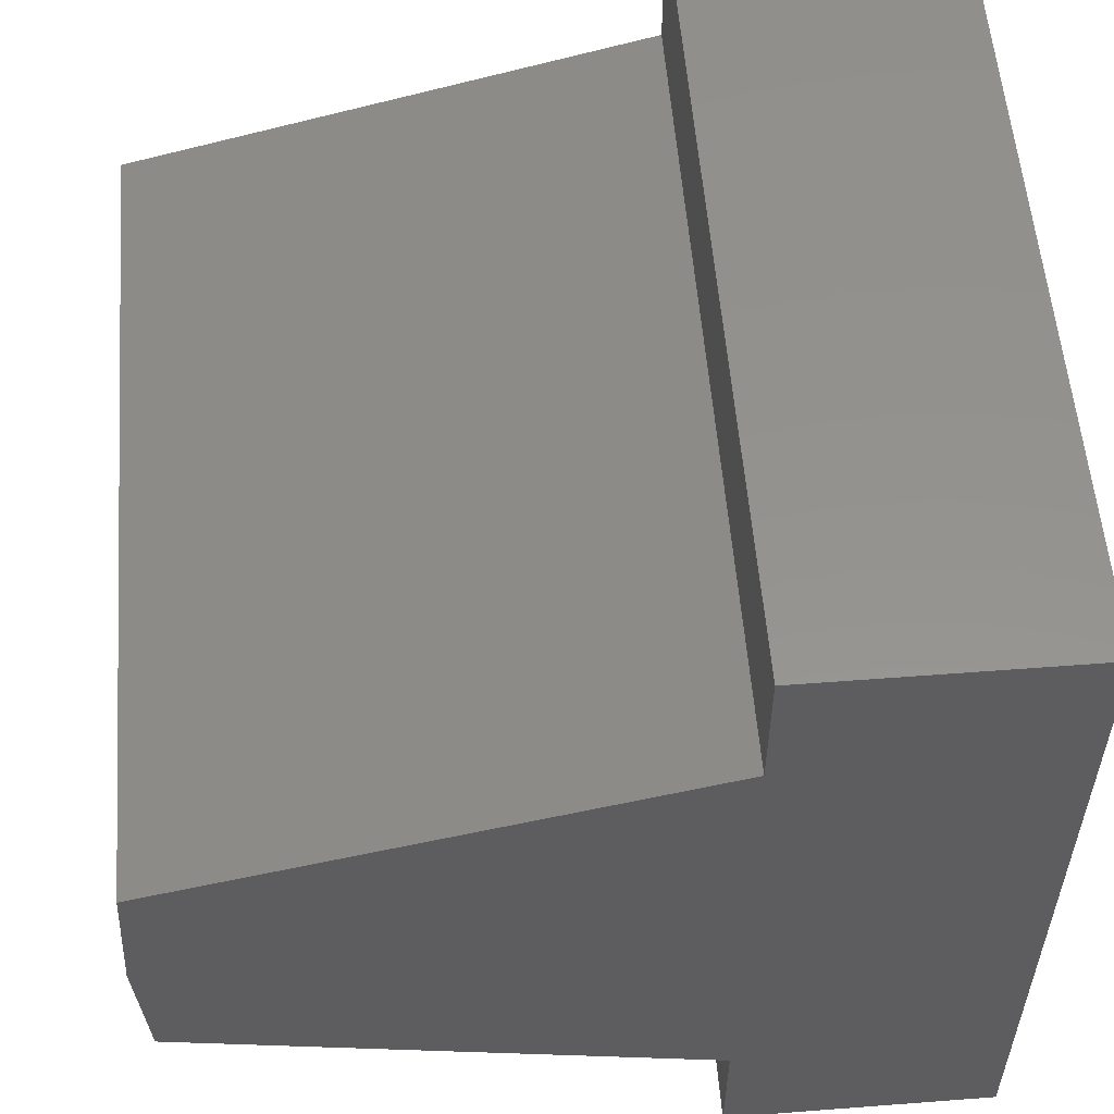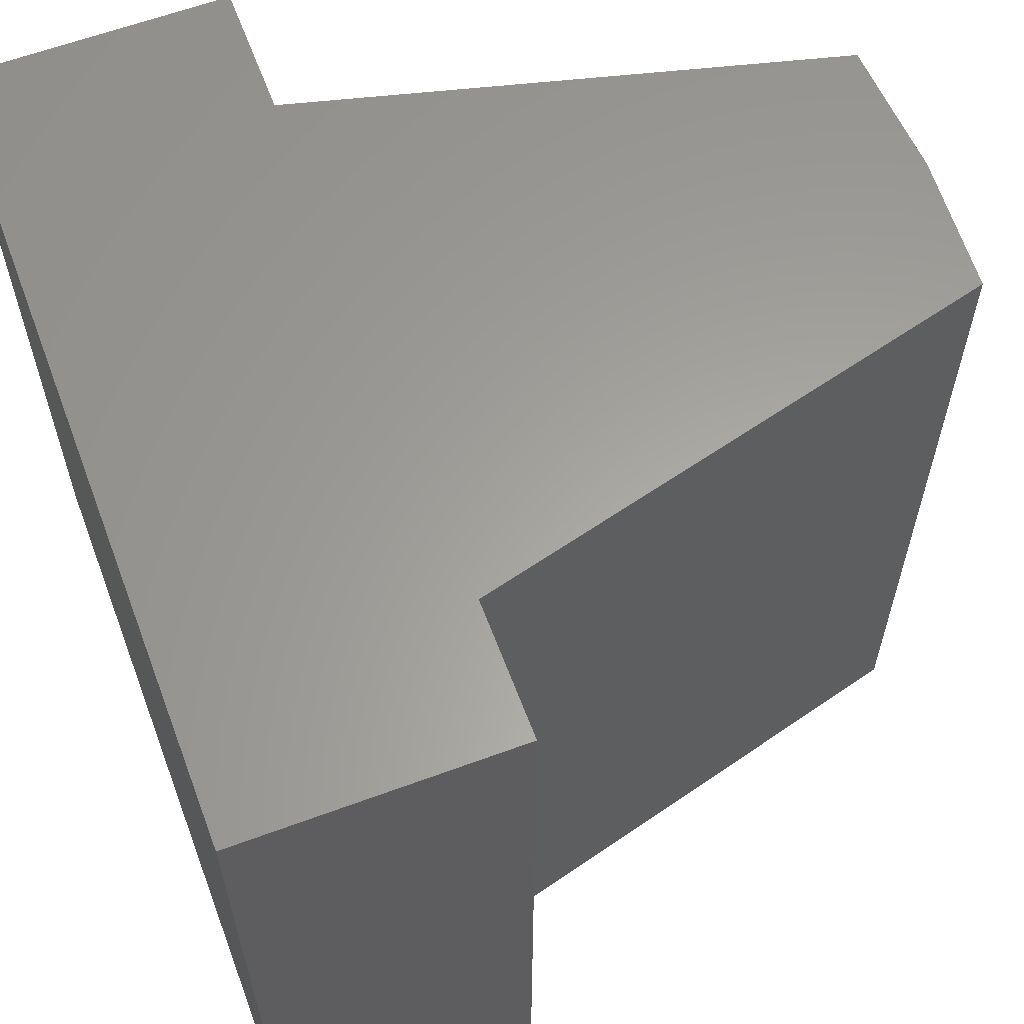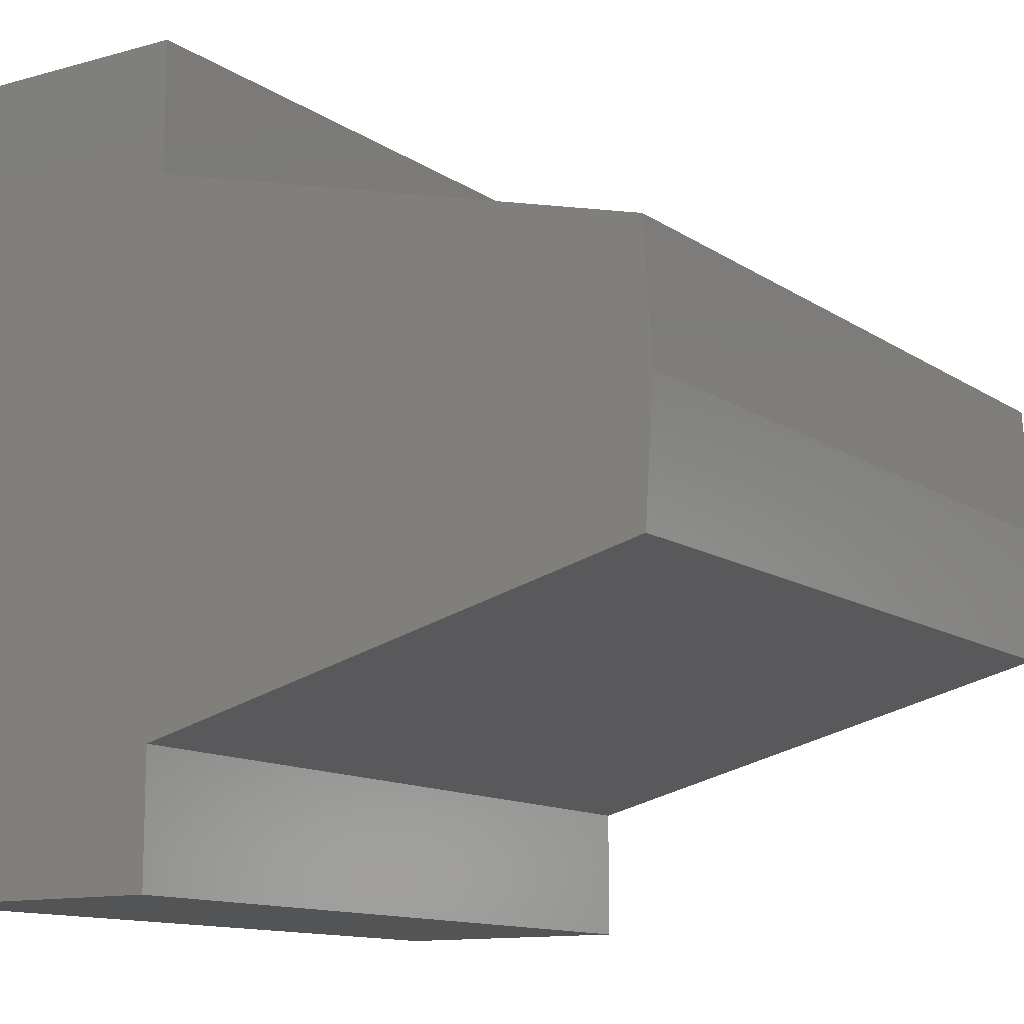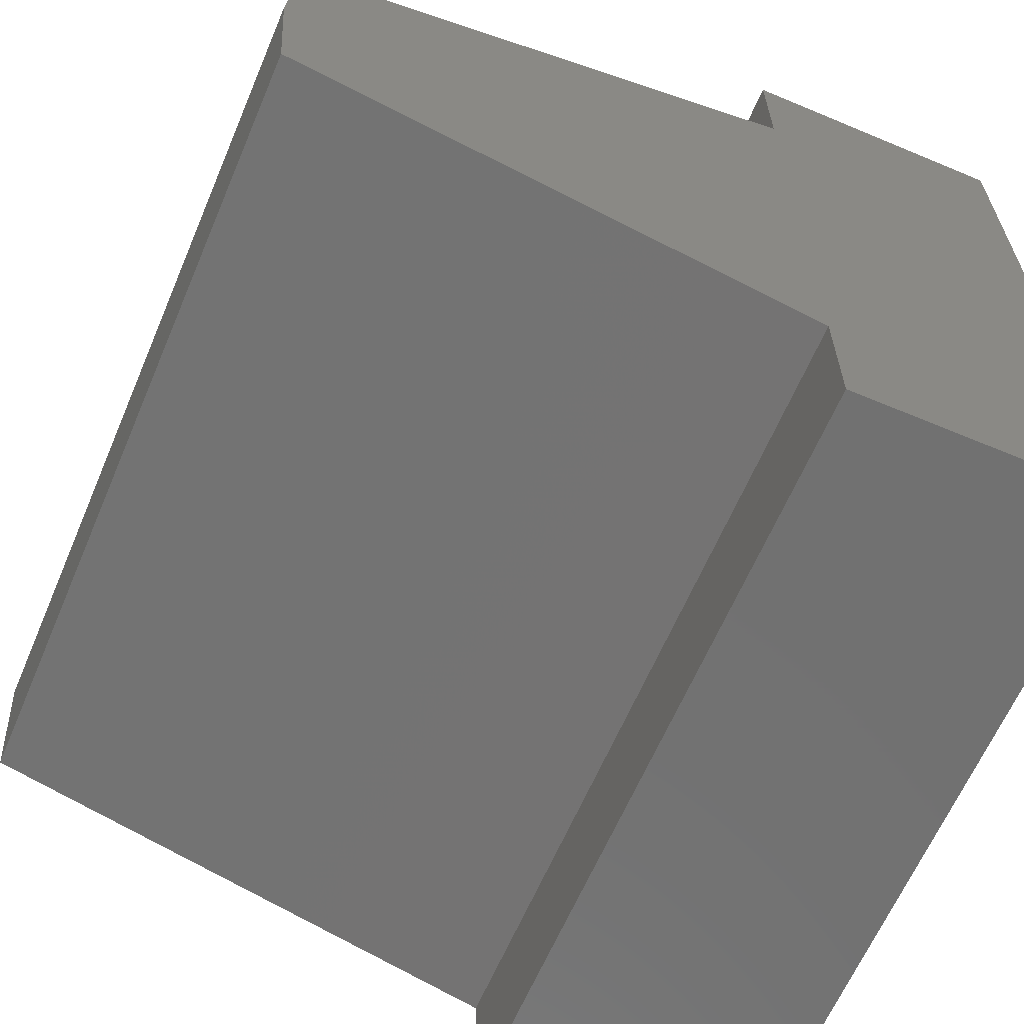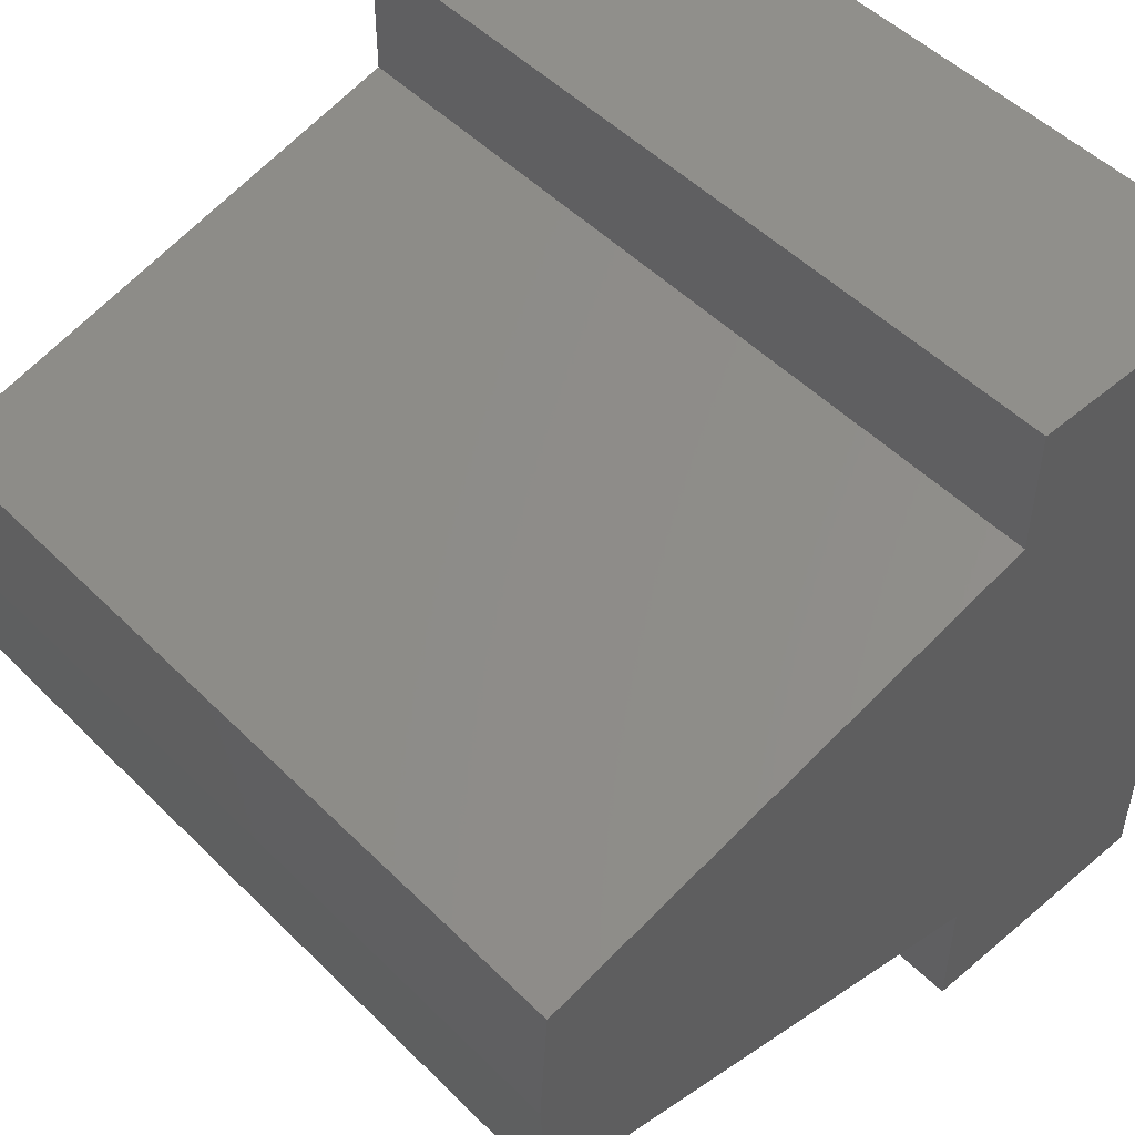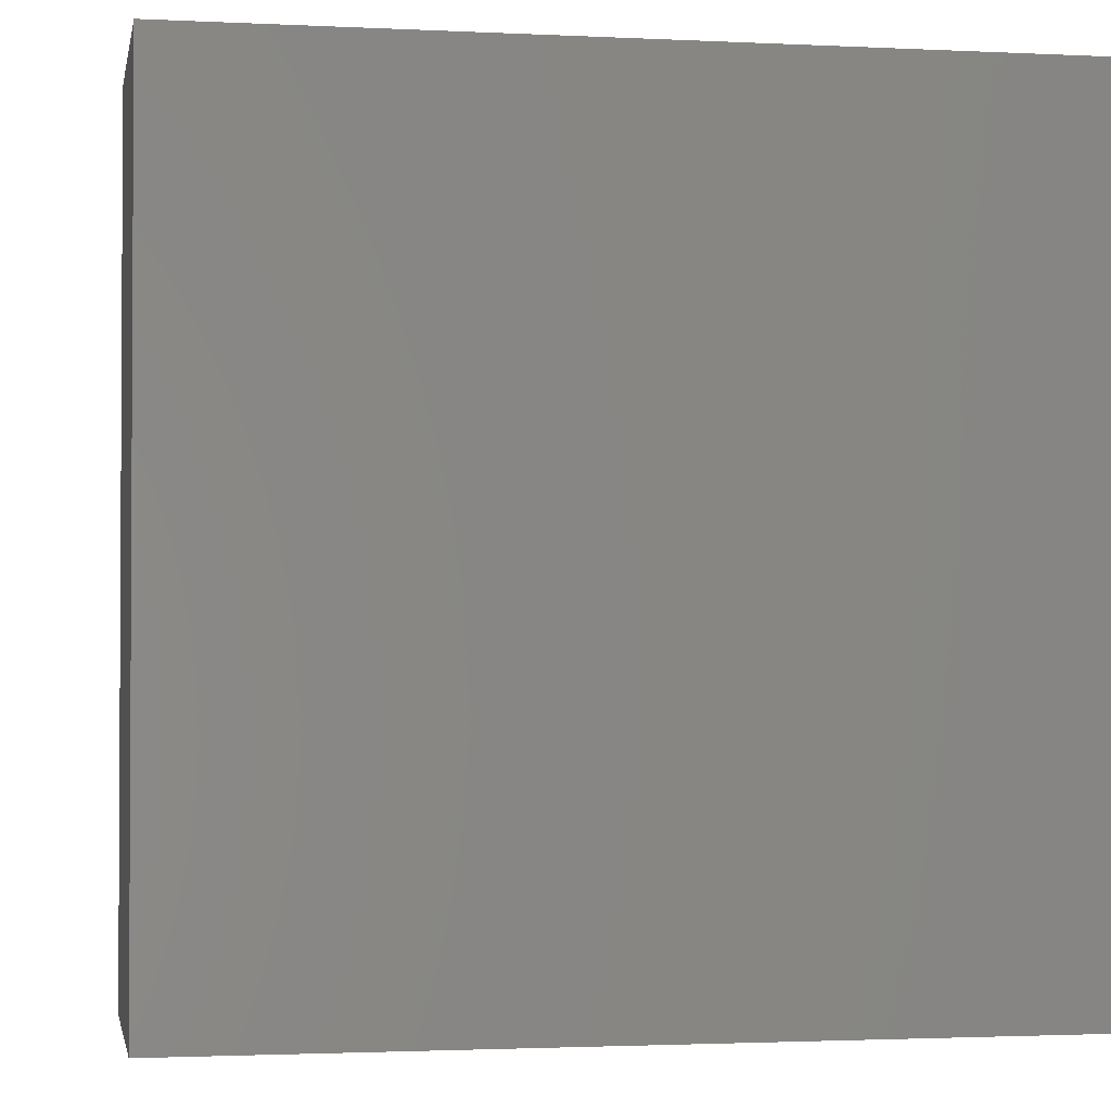
<metadata>
{"format":"stl","ext":"stl","renderer":"f3d","projection":"perspective","resolution":1024,"background":"white","views":[{"elev":56.0,"azim":175.4,"up":"+Z"},{"elev":61.6,"azim":-20.6,"up":"+Y"},{"elev":-12.1,"azim":33.3,"up":"+Z"},{"elev":-63.3,"azim":157.0,"up":"+Z"},{"elev":50.3,"azim":137.2,"up":"+Z"},{"elev":-1.9,"azim":-100.3,"up":"+Y"}]}
</metadata>
<code>
# stl→obj: 18 verts, 32 faces
v -0.2708 7.012e-18 -0.5118
v -0.2708 -0.75 -0.5118
v -0.5234 -2.104e-17 -0.5118
v -0.5234 -0.75 -0.5118
v -0.2708 4.908e-17 0.2461
v -0.5234 2.104e-17 0.2461
v -0.2708 -0.75 0.2461
v -0.5234 -0.75 0.2461
v -0.2708 4.207e-17 0.1198
v -0.2708 1.402e-17 -0.3854
v 0.2187 8.94e-17 -0.006497
v 0.2266 8.327e-17 -0.1328
v 0.2187 7.538e-17 -0.2591
v -0.2708 -0.75 0.1198
v -0.2708 -0.75 -0.3854
v 0.2187 -0.75 -0.2591
v 0.2266 -0.75 -0.1328
v 0.2187 -0.75 -0.006497
f 1 2 3
f 3 2 4
f 5 6 7
f 7 6 8
f 6 5 9
f 10 1 3
f 10 3 6
f 10 6 9
f 10 9 11
f 10 11 12
f 10 12 13
f 14 7 8
f 15 16 17
f 15 17 18
f 15 18 14
f 15 14 8
f 15 8 4
f 15 4 2
f 6 3 8
f 8 3 4
f 12 11 17
f 17 11 18
f 12 17 13
f 13 17 16
f 1 10 2
f 2 10 15
f 13 16 10
f 10 16 15
f 9 5 14
f 14 5 7
f 11 9 18
f 18 9 14

</code>
